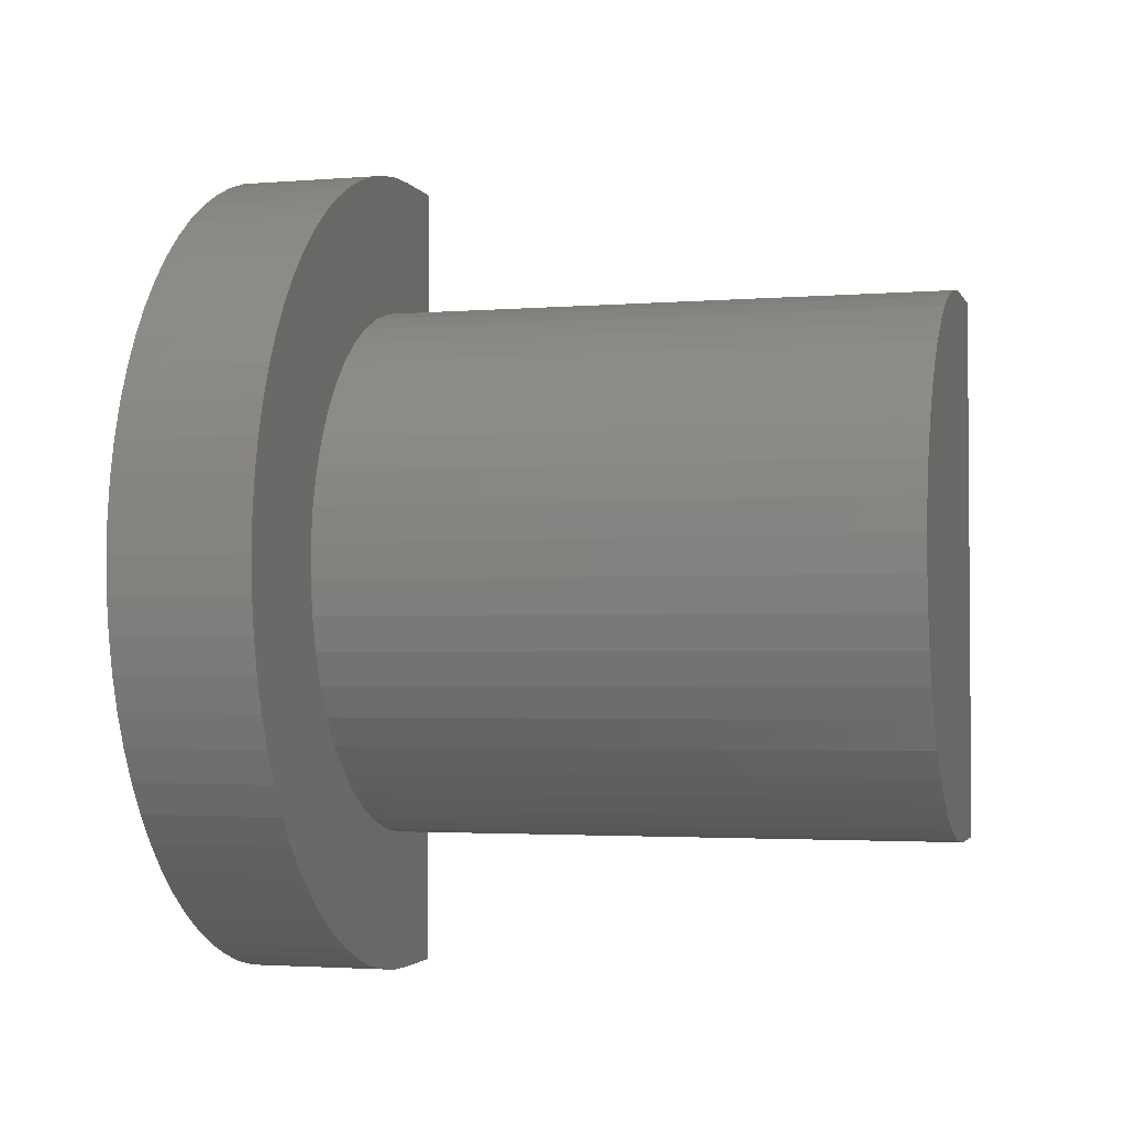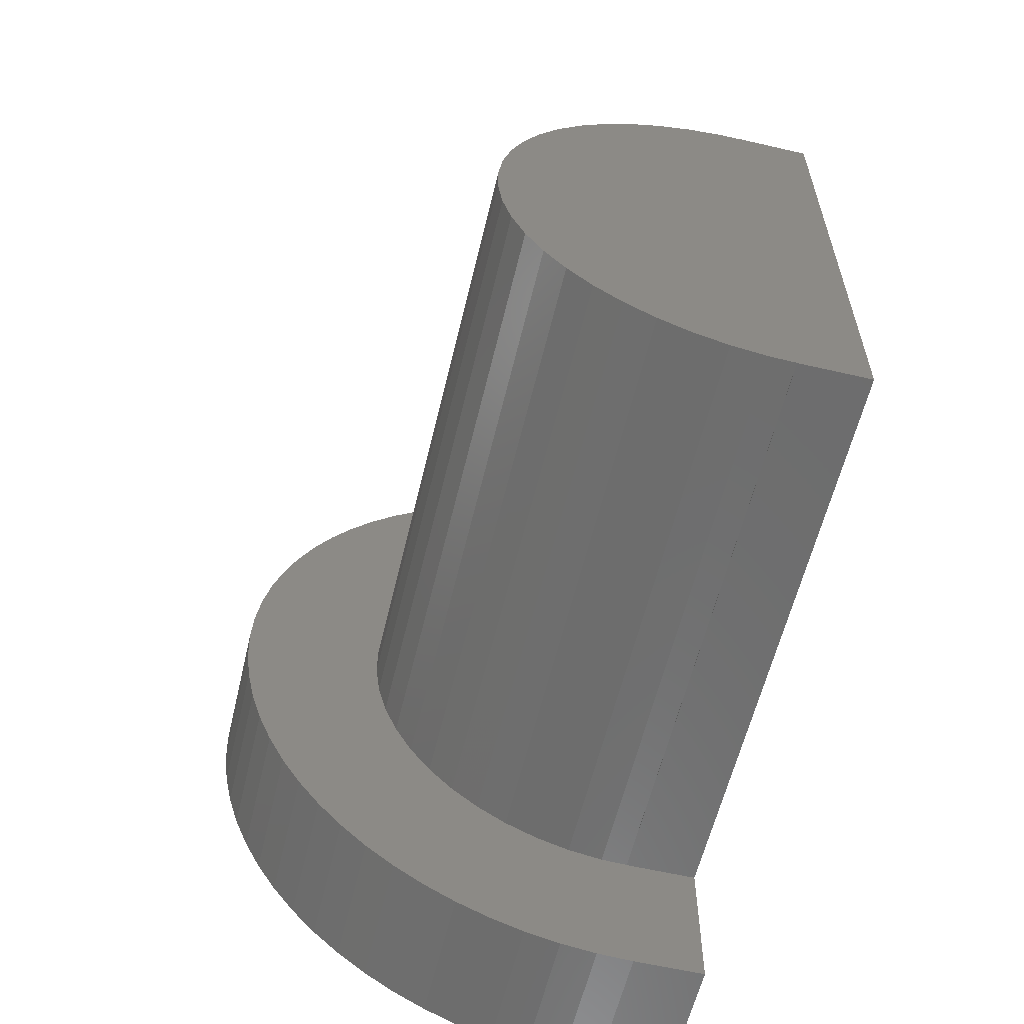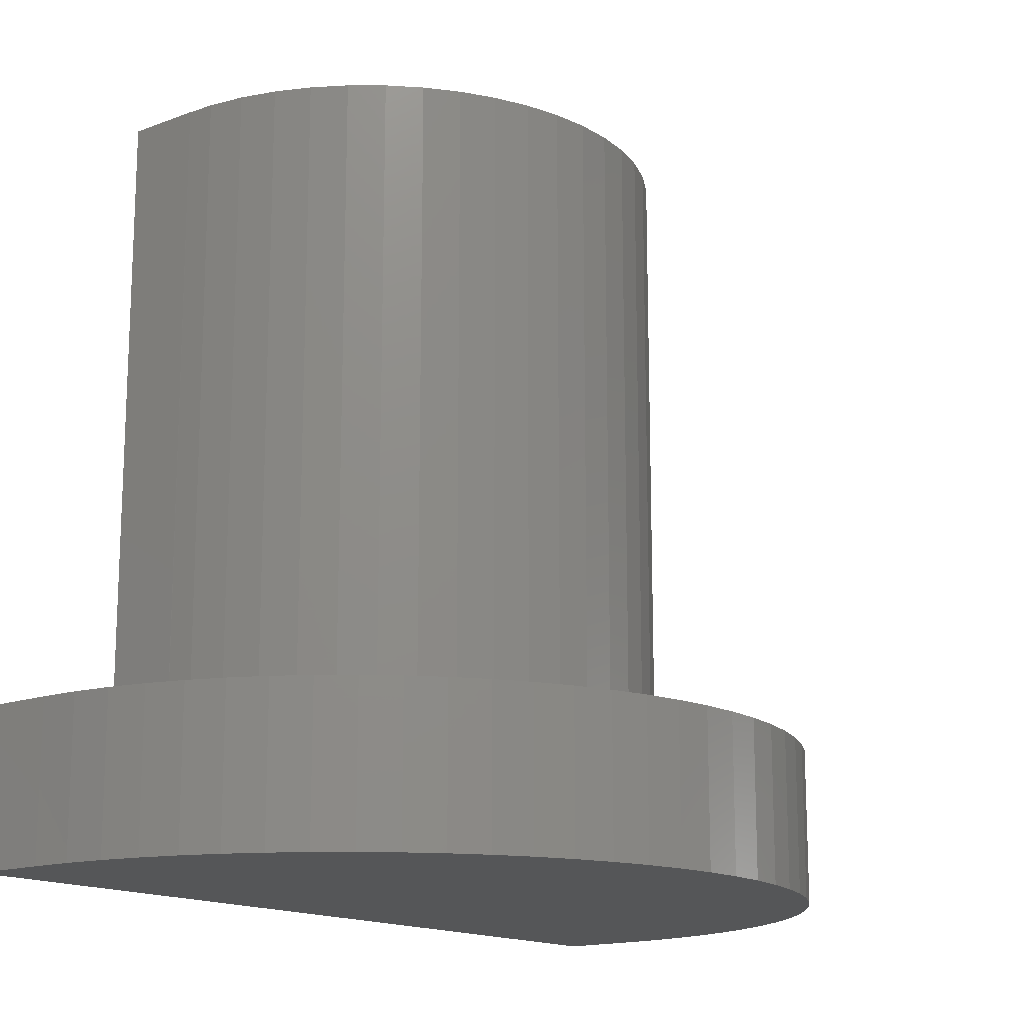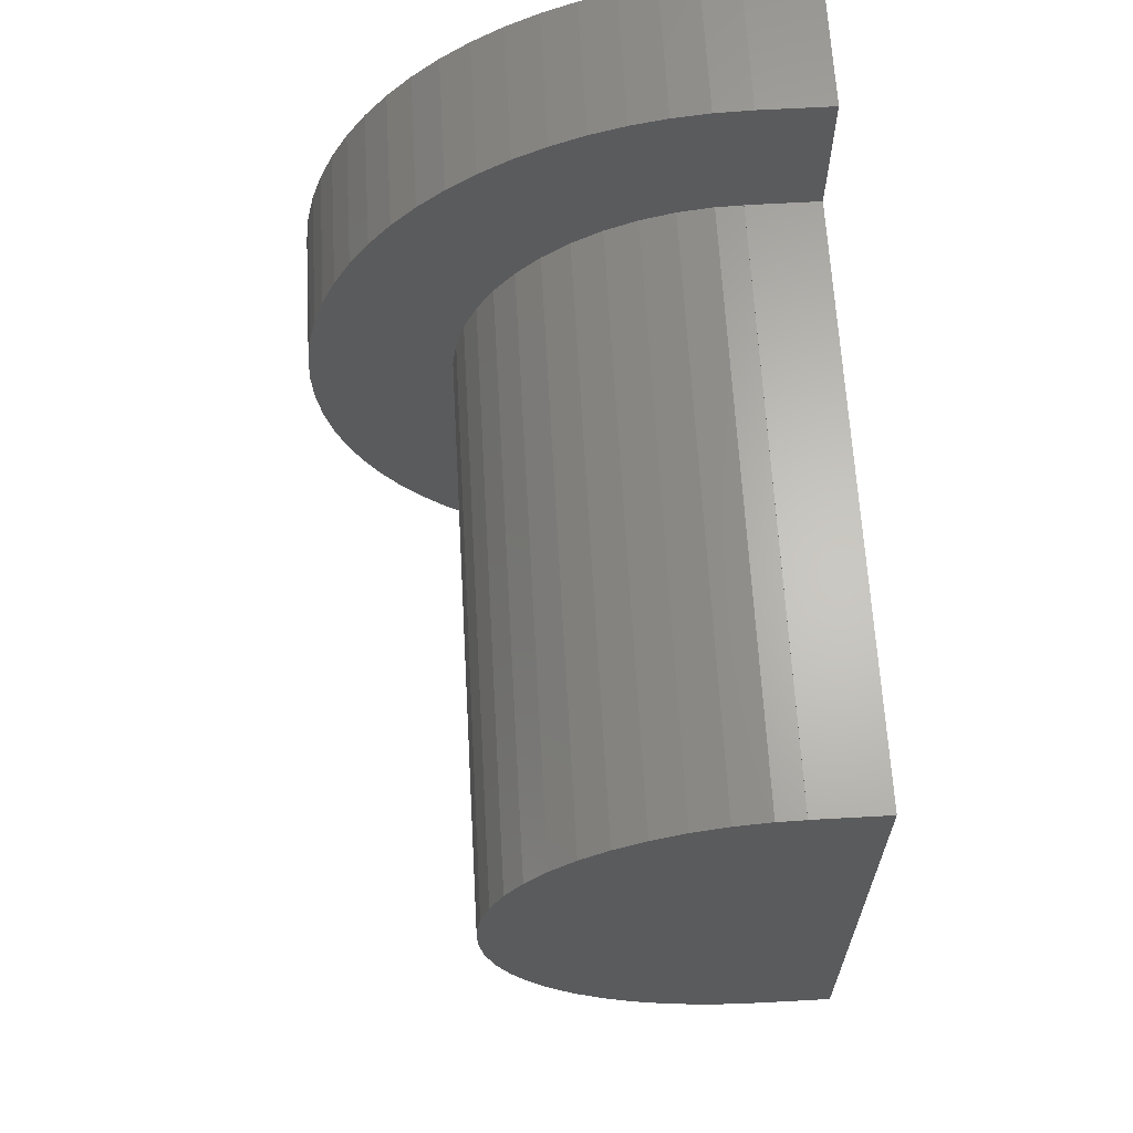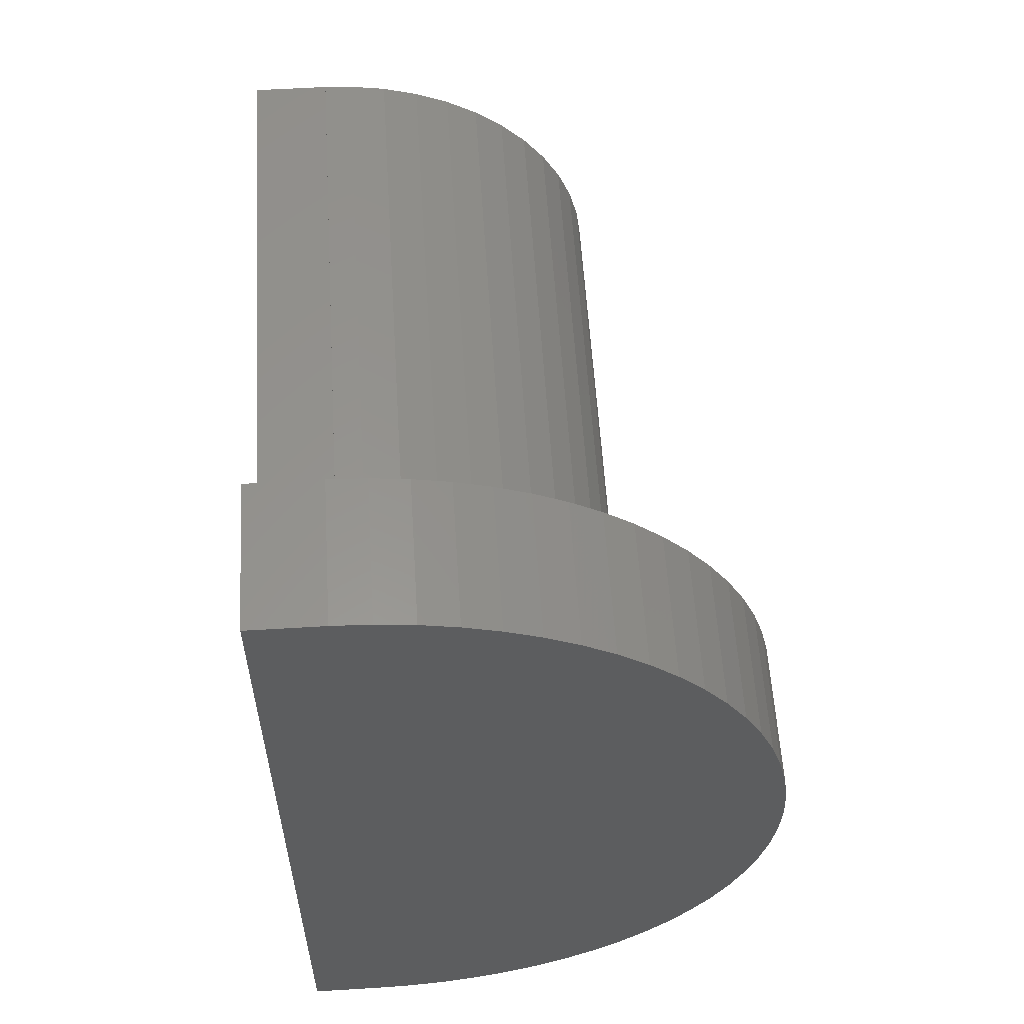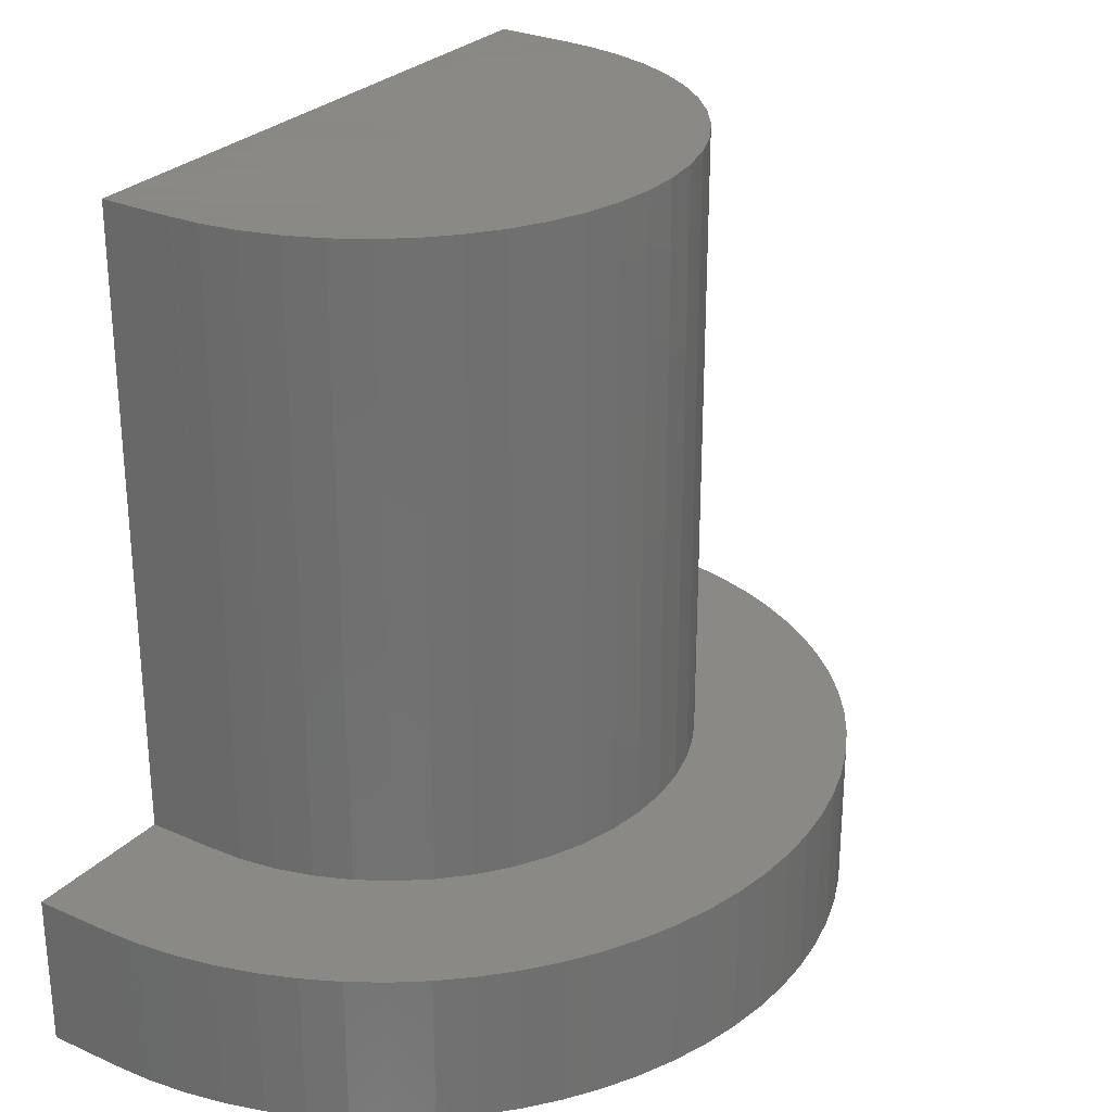
<metadata>
{"format":"stl","ext":"stl","renderer":"f3d","projection":"perspective","resolution":1024,"background":"white","views":[{"elev":-2.5,"azim":-74.3,"up":"+Y"},{"elev":-59.5,"azim":-13.4,"up":"+Y"},{"elev":-15.4,"azim":-141.6,"up":"+Z"},{"elev":64.6,"azim":-3.2,"up":"+Y"},{"elev":57.6,"azim":176.4,"up":"+Y"},{"elev":27.9,"azim":-145.9,"up":"+Z"}]}
</metadata>
<code>
# stl→obj: 182 verts, 360 faces
v -0.291 -4.126 0
v 0.084 -4.47 0
v -0.291 -4.126 2
v 0.084 -4.47 2
v -0.291 4.126 0
v -0.291 4.126 2
v 0.084 4.47 0
v 0.084 4.47 2
v -0.635 -3.751 0
v -0.635 -3.751 2
v -0.635 3.751 0
v -0.635 3.751 2
v -0.945 -3.347 0
v -0.945 -3.347 2
v -0.945 3.347 0
v -0.945 3.347 2
v -1.218 -2.918 0
v -1.218 -2.918 2
v -1.218 2.918 0
v -1.218 2.918 2
v -1.453 -2.466 0
v -1.453 -2.466 2
v -1.453 2.466 0
v -1.453 2.466 2
v -1.648 -1.996 0
v -1.648 -1.996 2
v -1.648 1.996 0
v -1.648 1.996 2
v -1.801 -1.51 0
v -1.801 -1.51 2
v -1.801 1.51 0
v -1.801 1.51 2
v -1.911 -1.013 0
v -1.911 -1.013 2
v -1.911 1.013 0
v -1.911 1.013 2
v -1.978 -0.509 0
v -1.978 -0.509 2
v -1.978 0.509 0
v 0.488 4.78 0
v 0.488 -4.78 0
v 0.917 5.053 0
v 0.917 -5.053 0
v 1.369 5.288 0
v 1.369 -5.288 0
v 1.839 5.483 0
v 1.839 -5.483 0
v 2.325 5.636 0
v 2.325 -5.636 0
v 2.822 5.746 0
v 2.822 -5.746 0
v 3.326 5.813 0
v 3.326 -5.813 0
v 3.835 5.835 0
v 3.835 -5.835 0
v 4.835 5.835 0
v 4.835 -5.835 0
v -1.978 0.509 2
v 0.008 -0.246 2
v 0.008 0.246 2
v 0.071 0.733 2
v 0.071 -0.733 2
v 0.195 1.208 2
v 0.488 -4.78 2
v 0.195 -1.208 2
v 0.38 1.664 2
v 0.38 -1.664 2
v 0.621 2.092 2
v 0.917 -5.053 2
v 0.488 4.78 2
v 0.621 -2.092 2
v 0.915 2.486 2
v 0.915 -2.486 2
v 1.257 2.839 2
v 1.369 -5.288 2
v 0.917 5.053 2
v 1.641 3.145 2
v 1.839 -5.483 2
v 1.369 5.288 2
v 4.835 5.835 2
v 2.325 -5.636 2
v 1.839 5.483 2
v 2.822 -5.746 2
v 2.325 5.636 2
v 3.326 -5.813 2
v 2.822 5.746 2
v 3.835 -5.835 2
v 3.326 5.813 2
v 3.835 5.835 2
v -2 0 0
v -2 0 2
v 0.008 -0.246 10.2
v 0.008 0.246 10.2
v 0.071 -0.733 10.2
v 0.195 -1.208 10.2
v 0.071 0.733 10.2
v 0.38 -1.664 10.2
v 0.195 1.208 10.2
v 0.621 -2.092 10.2
v 0.38 1.664 10.2
v 0.915 -2.486 10.2
v 0.621 2.092 10.2
v 1.257 -2.839 10.2
v 0.915 2.486 10.2
v 1.641 -3.145 10.2
v 1.257 2.839 10.2
v 2.061 -3.4 10.2
v 1.641 3.145 10.2
v 2.511 -3.599 10.2
v 2.061 3.4 10.2
v 2.982 -3.739 10.2
v 2.511 3.599 10.2
v 3.467 -3.817 10.2
v 2.982 3.739 10.2
v 3.835 -3.829 10.2
v 3.467 3.817 10.2
v 4.835 -3.835 10.2
v 3.835 3.829 10.2
v 4.835 3.835 10.2
v 1.257 -2.839 2
v 1.641 -3.145 2
v 2.061 -3.4 2
v 2.061 3.4 2
v 2 -0.367 3.491
v 4.835 -0.367 3.491
v 2 0.123 3.455
v 4.835 -0.825 3.671
v 2 -0.684 6.75
v 2 0.684 6.75
v 4.835 -0.684 6.75
v 4.835 -1.167 6.267
v 2 -0.825 3.671
v 4.835 -1.21 3.978
v 2 -1.161 6.261
v 2 0.603 3.564
v 2 1.029 3.81
v 2 1.363 4.171
v 2 1.154 6.254
v 2 1.167 6.267
v 2 1.577 4.614
v 2 1.363 6.029
v 2 1.65 5.1
v 2 1.577 5.586
v 4.835 -1.161 6.261
v 4.835 -1.21 6.222
v 2 -1.167 6.267
v 2 -1.21 3.978
v 4.835 -1.487 4.384
v 2 -1.21 6.222
v 2 -1.487 4.384
v 4.835 -1.632 4.854
v 2 -1.487 5.816
v 4.835 -1.487 5.816
v 2 -1.632 4.854
v 2 -1.632 5.346
v 4.835 -1.632 5.346
v 4.835 0.123 3.455
v 4.835 0.603 3.564
v 4.835 0.684 6.75
v 4.835 1.029 3.81
v 4.835 1.363 4.171
v 4.835 1.154 6.254
v 4.835 1.167 6.267
v 4.835 1.577 4.614
v 4.835 1.363 6.029
v 4.835 1.65 5.1
v 4.835 1.577 5.586
v 2.511 -3.599 2
v 4.835 -5.835 2
v 2.511 3.599 2
v 2.982 -3.739 2
v 2.982 3.739 2
v 3.467 -3.817 2
v 3.467 3.817 2
v 3.835 -3.829 2
v 3.835 -3.835 2
v 3.835 3.829 2
v 3.835 3.835 2
v 3.835 -3.835 10.2
v 4.835 -3.835 2
v 3.835 3.835 10.2
v 4.835 3.835 2
f 1 2 3
f 3 2 4
f 5 6 7
f 6 8 7
f 9 1 10
f 10 1 3
f 11 12 5
f 12 6 5
f 13 9 14
f 14 9 10
f 15 16 11
f 16 12 11
f 17 13 18
f 18 13 14
f 19 20 15
f 20 16 15
f 21 17 22
f 22 17 18
f 23 24 19
f 24 20 19
f 25 21 26
f 26 21 22
f 27 28 23
f 28 24 23
f 29 25 30
f 30 25 26
f 31 32 27
f 32 28 27
f 33 29 34
f 34 29 30
f 35 36 31
f 36 32 31
f 37 1 9
f 37 5 7
f 37 9 13
f 37 11 5
f 37 13 17
f 37 15 11
f 37 17 21
f 37 19 15
f 37 21 25
f 37 23 19
f 37 25 29
f 37 27 23
f 37 29 33
f 37 31 27
f 37 33 38
f 37 35 31
f 37 39 35
f 37 2 1
f 37 7 40
f 37 41 2
f 37 40 42
f 37 43 41
f 37 42 44
f 37 45 43
f 37 44 46
f 37 47 45
f 37 46 48
f 37 49 47
f 37 48 50
f 37 51 49
f 37 50 52
f 37 53 51
f 37 52 54
f 37 55 53
f 37 54 56
f 37 57 55
f 37 56 57
f 38 33 34
f 38 34 58
f 39 58 35
f 58 3 4
f 58 6 12
f 58 10 3
f 58 12 16
f 58 14 10
f 58 16 20
f 58 18 14
f 58 20 24
f 58 22 18
f 58 24 28
f 58 26 22
f 58 28 32
f 58 30 26
f 58 32 36
f 58 34 30
f 58 36 35
f 58 59 60
f 58 60 61
f 58 62 59
f 58 61 63
f 58 4 64
f 58 8 6
f 58 65 62
f 58 63 66
f 58 67 65
f 58 66 68
f 58 64 69
f 58 70 8
f 58 71 67
f 58 68 72
f 58 73 71
f 58 72 74
f 58 69 75
f 58 76 70
f 58 74 77
f 58 75 78
f 58 79 76
f 58 77 80
f 58 78 81
f 58 82 79
f 58 81 83
f 58 84 82
f 58 83 85
f 58 86 84
f 58 85 87
f 58 88 86
f 58 87 73
f 58 89 88
f 58 80 89
f 90 37 91
f 90 39 37
f 90 91 39
f 91 37 38
f 91 38 58
f 91 58 39
f 92 93 60
f 92 94 93
f 92 62 94
f 59 92 60
f 59 62 92
f 93 94 95
f 93 96 61
f 93 95 97
f 93 98 96
f 93 97 99
f 93 100 98
f 93 99 101
f 93 102 100
f 93 101 103
f 93 104 102
f 93 103 105
f 93 106 104
f 93 105 107
f 93 108 106
f 93 107 109
f 93 110 108
f 93 109 111
f 93 112 110
f 93 111 113
f 93 114 112
f 93 113 115
f 93 116 114
f 93 115 117
f 93 118 116
f 93 117 119
f 93 119 118
f 60 93 61
f 94 65 95
f 62 65 94
f 96 98 63
f 61 96 63
f 2 41 4
f 4 41 64
f 7 8 40
f 8 70 40
f 95 67 97
f 65 67 95
f 98 100 66
f 63 98 66
f 97 71 99
f 67 71 97
f 100 102 68
f 66 100 68
f 41 43 64
f 64 43 69
f 40 70 42
f 70 76 42
f 99 73 101
f 71 73 99
f 102 104 72
f 68 102 72
f 101 120 103
f 73 120 101
f 73 87 120
f 104 106 74
f 72 104 74
f 43 45 69
f 69 45 75
f 42 76 44
f 76 79 44
f 103 121 105
f 120 121 103
f 120 87 121
f 106 108 77
f 74 106 77
f 45 47 75
f 75 47 78
f 44 79 46
f 79 82 46
f 105 122 107
f 121 122 105
f 121 87 122
f 108 110 123
f 77 108 123
f 77 123 80
f 47 49 78
f 78 49 81
f 46 82 48
f 82 84 48
f 124 125 126
f 124 127 125
f 128 129 130
f 128 130 131
f 132 127 124
f 132 133 127
f 134 124 126
f 134 132 124
f 134 126 135
f 134 135 136
f 134 129 128
f 134 136 137
f 134 138 139
f 134 139 129
f 134 137 140
f 134 141 138
f 134 140 142
f 134 143 141
f 134 142 143
f 134 144 145
f 134 131 144
f 146 128 131
f 146 134 128
f 146 131 134
f 147 132 134
f 147 133 132
f 147 148 133
f 149 134 145
f 150 147 134
f 150 148 147
f 150 151 148
f 152 134 149
f 152 149 145
f 152 145 153
f 154 134 155
f 154 150 134
f 154 155 156
f 154 151 150
f 154 156 151
f 155 134 152
f 155 152 153
f 155 153 156
f 126 125 157
f 126 157 135
f 135 157 158
f 135 158 136
f 129 139 159
f 129 159 130
f 136 158 160
f 136 160 161
f 136 161 137
f 138 141 162
f 138 162 139
f 139 162 163
f 139 163 159
f 137 161 164
f 137 164 140
f 141 143 165
f 141 165 162
f 140 164 166
f 140 166 142
f 143 142 167
f 143 167 165
f 142 166 167
f 107 168 109
f 122 168 107
f 122 87 169
f 122 169 168
f 110 112 170
f 123 110 170
f 123 170 80
f 49 51 81
f 81 51 83
f 48 84 50
f 84 86 50
f 109 171 111
f 168 171 109
f 168 169 171
f 112 114 172
f 170 112 172
f 170 172 80
f 51 53 83
f 83 53 85
f 50 86 52
f 86 88 52
f 111 173 113
f 171 173 111
f 171 169 173
f 114 116 174
f 172 114 174
f 172 174 80
f 53 55 85
f 85 55 87
f 52 88 54
f 88 89 54
f 113 175 115
f 173 175 113
f 173 176 175
f 173 169 176
f 116 118 177
f 174 116 177
f 174 177 178
f 174 178 80
f 179 115 175
f 179 117 115
f 179 180 117
f 176 179 175
f 176 180 179
f 176 169 180
f 55 57 87
f 87 57 169
f 118 181 178
f 118 119 181
f 177 118 178
f 181 119 182
f 178 181 182
f 178 182 80
f 54 89 56
f 89 80 56
f 130 159 119
f 145 144 131
f 117 130 119
f 117 131 130
f 117 145 131
f 117 153 145
f 117 151 156
f 117 156 153
f 180 125 127
f 180 127 133
f 180 133 148
f 180 148 151
f 180 151 117
f 180 157 125
f 180 158 157
f 180 182 158
f 180 56 182
f 57 56 169
f 169 56 180
f 158 182 160
f 159 163 119
f 160 182 161
f 162 165 163
f 163 165 119
f 161 182 164
f 165 167 182
f 165 182 119
f 164 182 166
f 167 166 182
f 182 56 80

</code>
